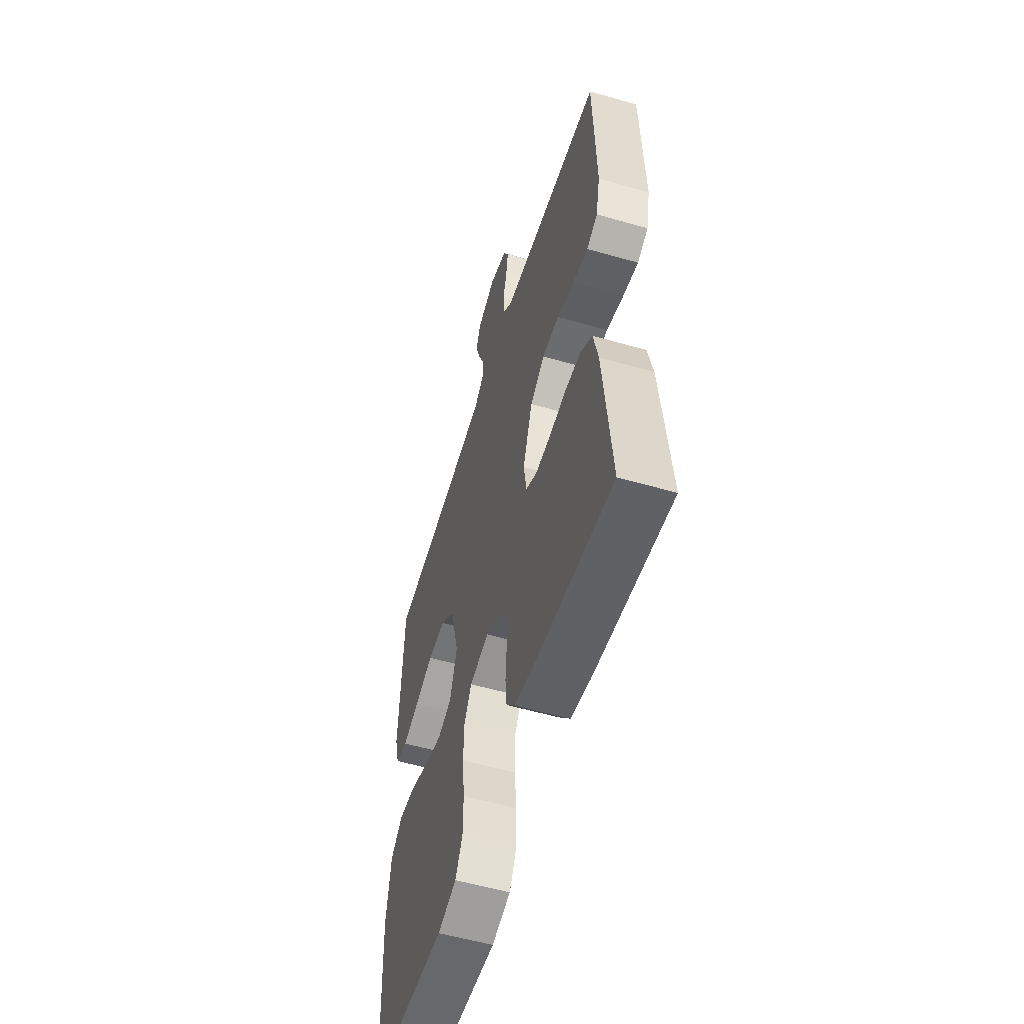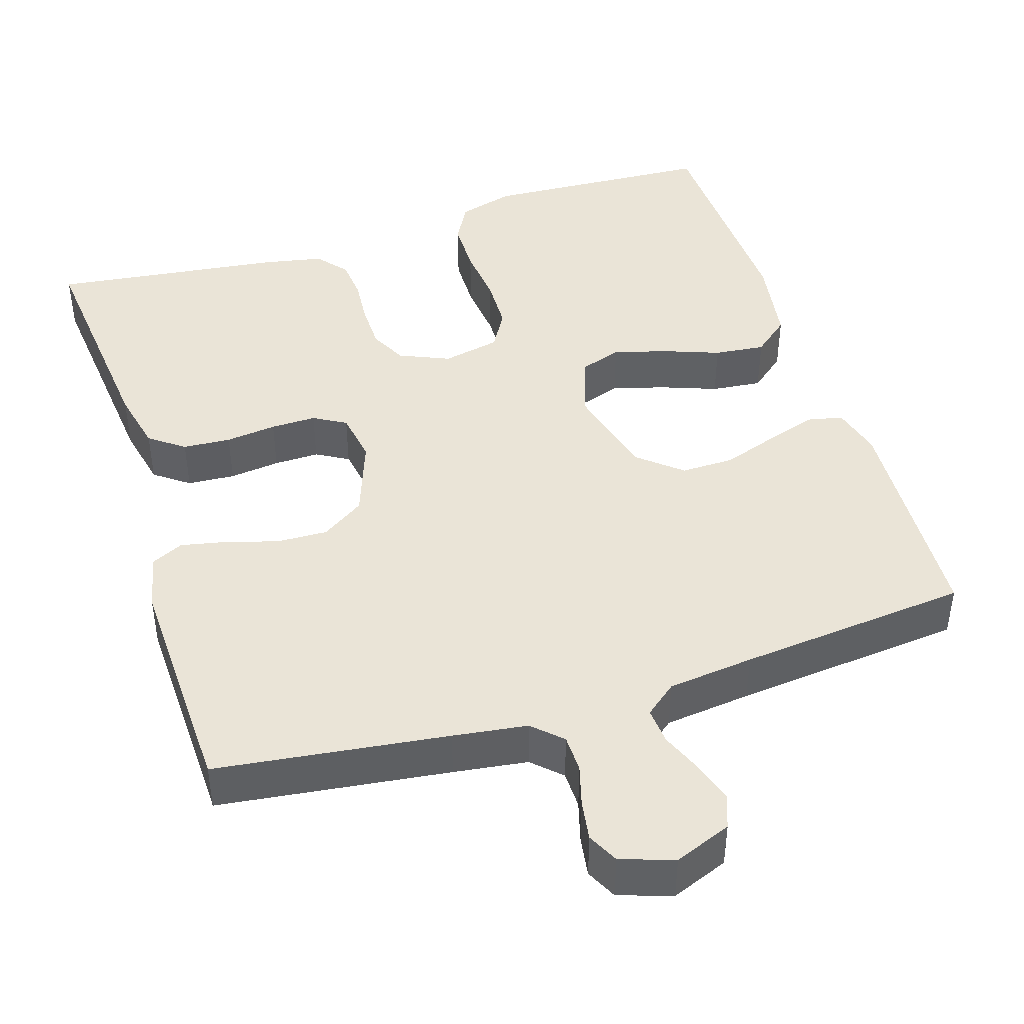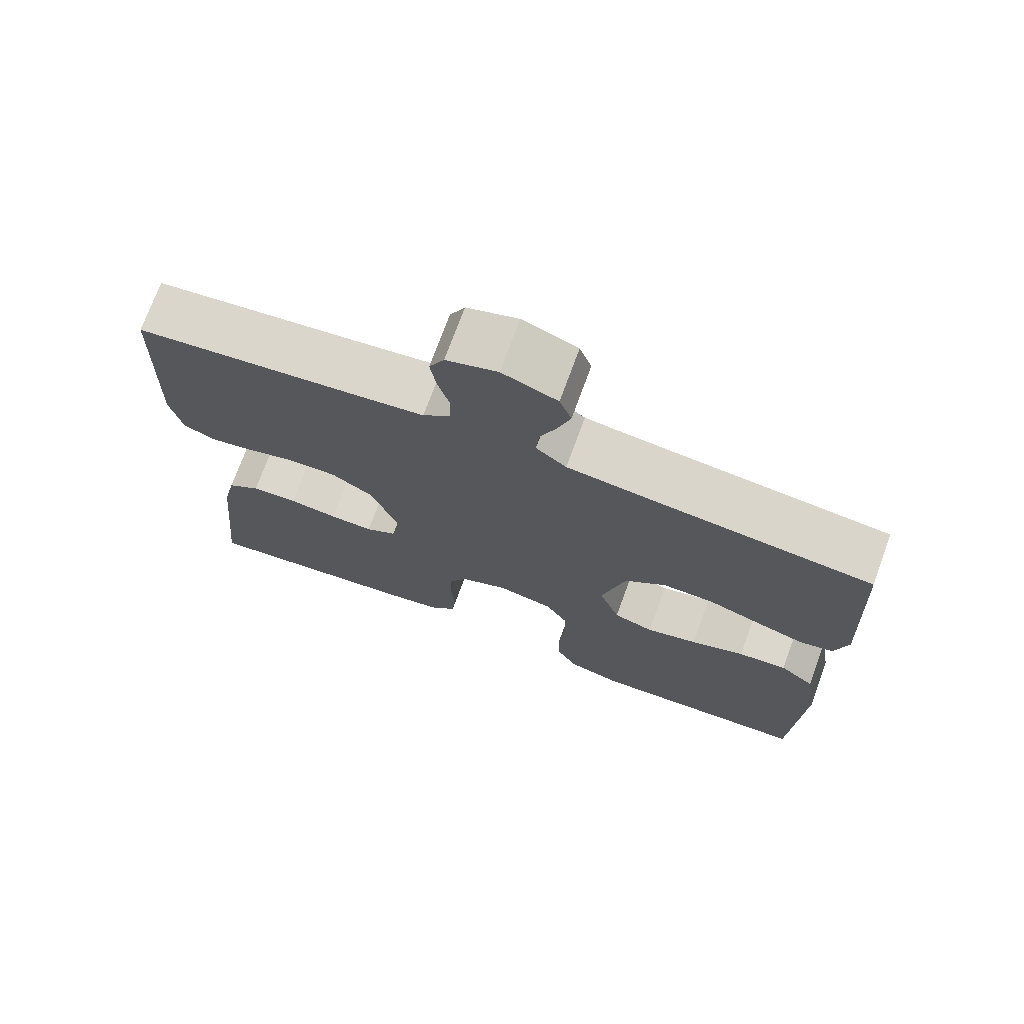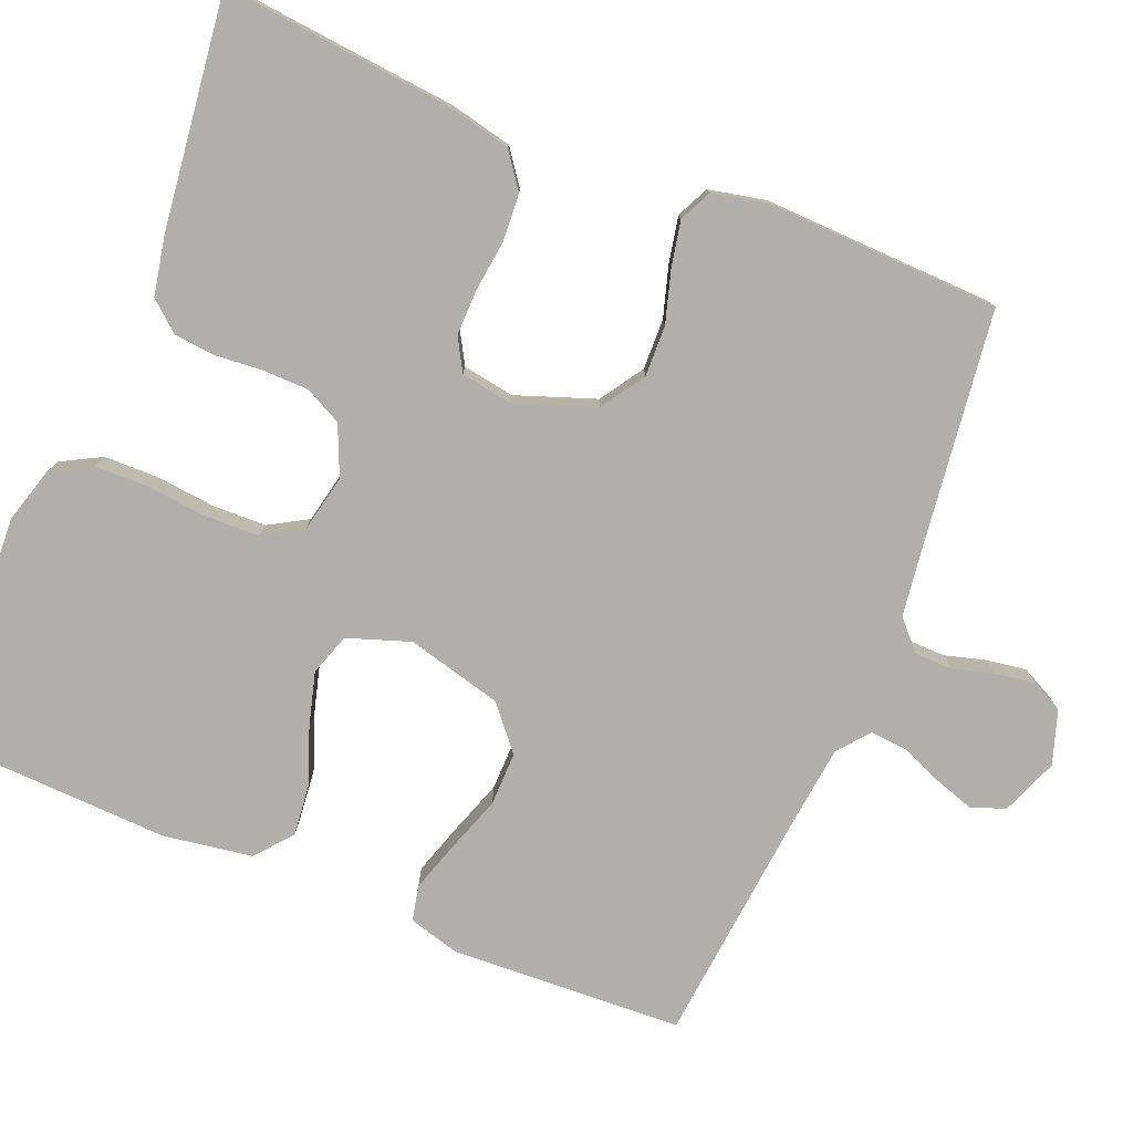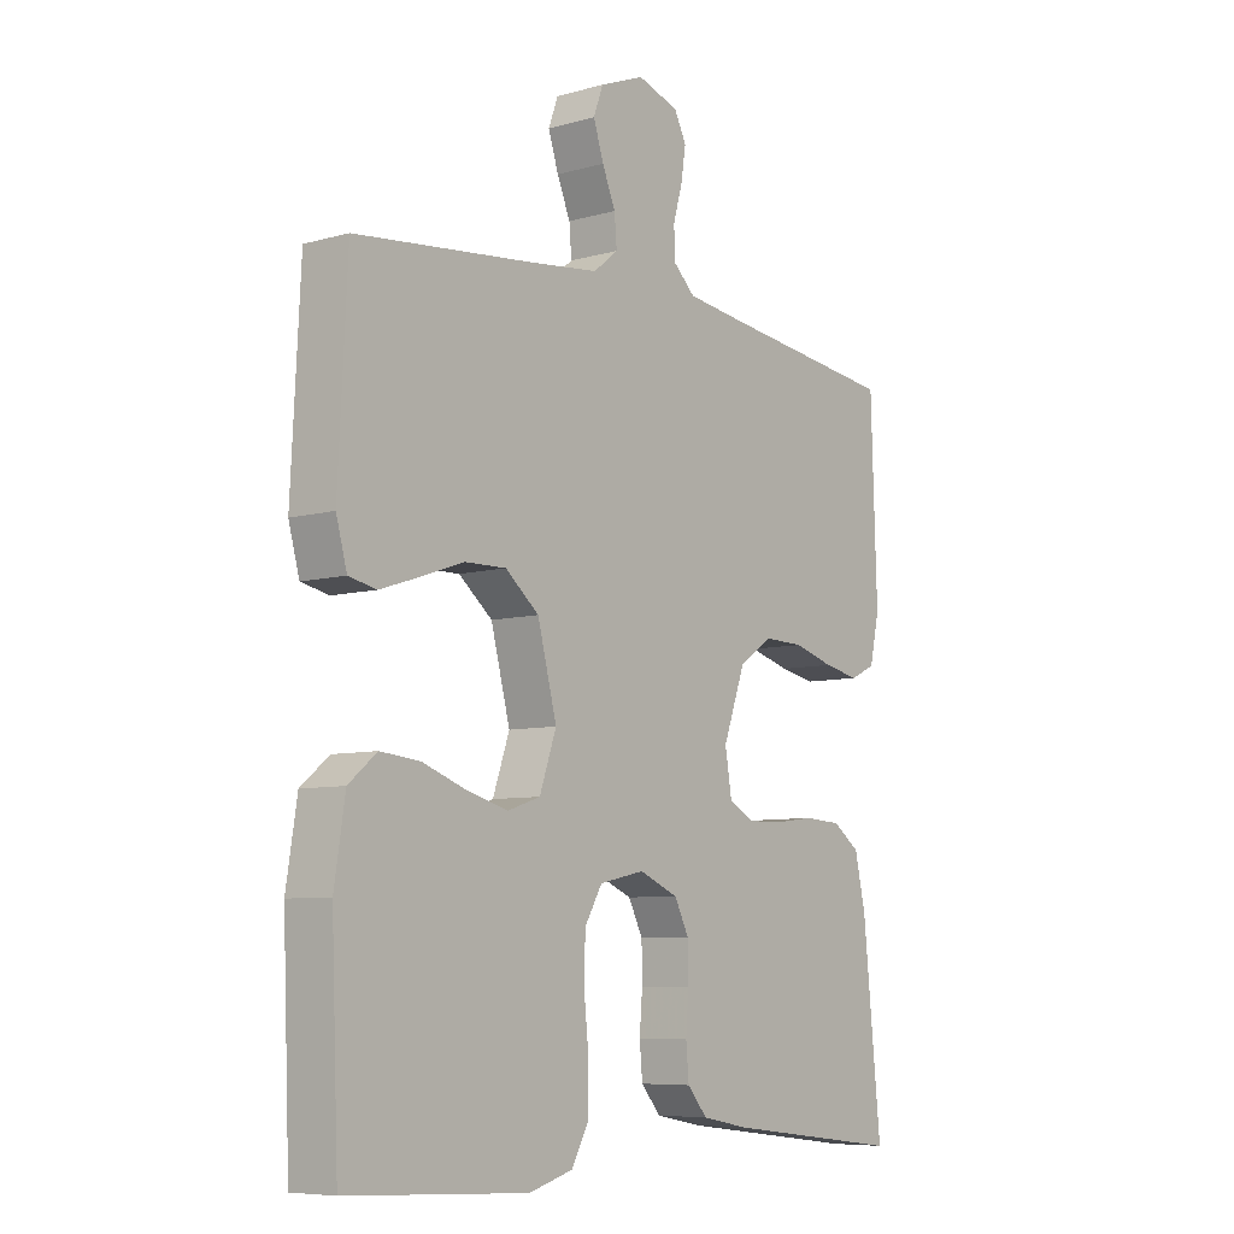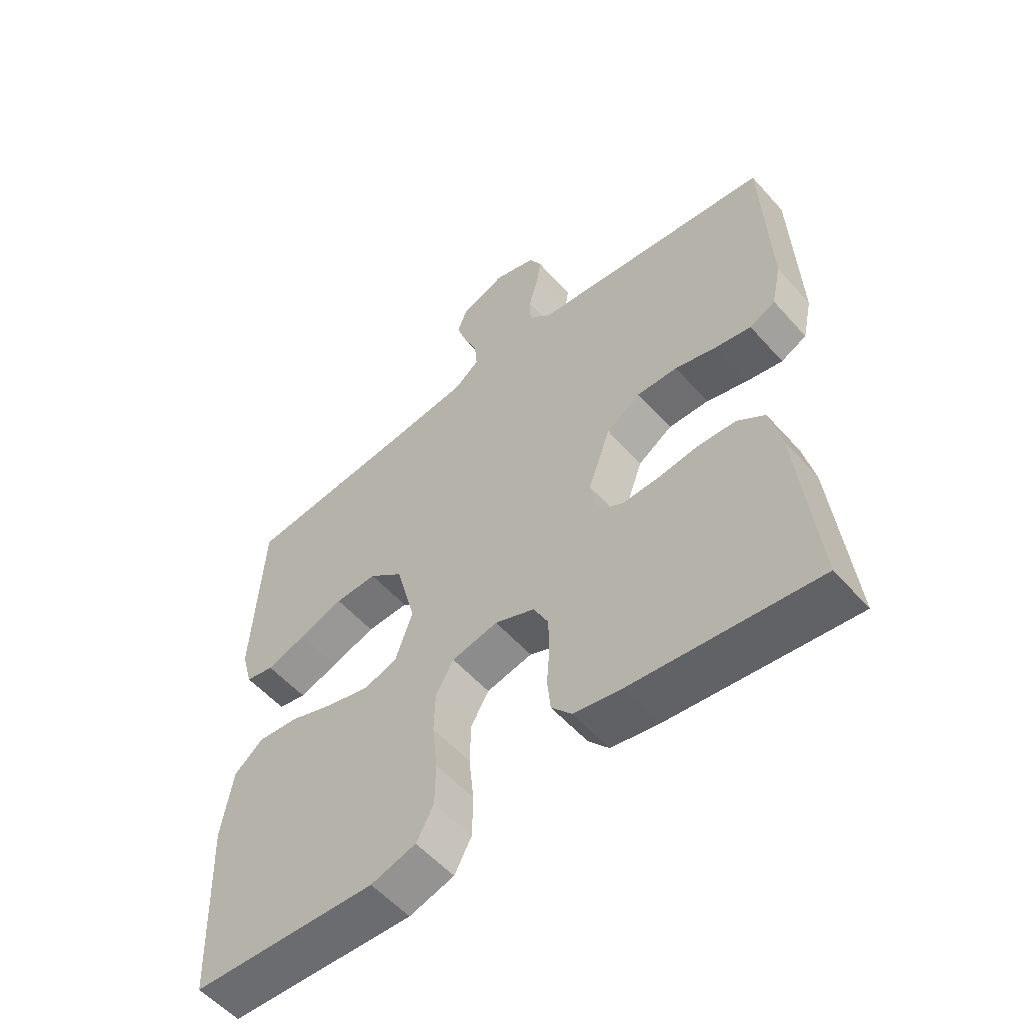
<metadata>
{"format":"obj","ext":"obj","renderer":"f3d","projection":"perspective","resolution":1024,"background":"white","views":[{"elev":-55.3,"azim":-106.9,"up":"+Z"},{"elev":43.8,"azim":-17.5,"up":"+Y"},{"elev":73.1,"azim":20.1,"up":"+Z"},{"elev":-78.1,"azim":-112.3,"up":"+Y"},{"elev":-7.4,"azim":128.6,"up":"+Z"},{"elev":-56.0,"azim":-139.0,"up":"+Z"}]}
</metadata>
<code>
v 0.5 0.07 -0.5
v 0.2 0.07 -0.516
v 0.127 0.07 -0.495
v 0.099 0.07 -0.443
v 0.098 0.07 -0.372
v 0.106 0.07 -0.295
v 0.104 0.07 -0.225
v 0.075 0.07 -0.175
v 0 0.07 -0.159
v -0.065 0.07 -0.187
v -0.089 0.07 -0.235
v -0.09 0.07 -0.294
v -0.085 0.07 -0.355
v -0.09 0.07 -0.409
v -0.123 0.07 -0.448
v -0.2 0.07 -0.463
v -0.5 0.07 -0.5
v -0.47 0.07 -0.2
v -0.452 0.07 -0.119
v -0.407 0.07 -0.086
v -0.345 0.07 -0.082
v -0.279 0.07 -0.09
v -0.22 0.07 -0.091
v -0.178 0.07 -0.067
v -0.167 0.07 0
v -0.204 0.07 0.103
v -0.26 0.07 0.14
v -0.326 0.07 0.138
v -0.393 0.07 0.118
v -0.452 0.07 0.106
v -0.494 0.07 0.126
v -0.51 0.07 0.2
v -0.5 0.07 0.5
v -0.2 0.07 0.538
v -0.104 0.07 0.551
v -0.067 0.07 0.586
v -0.066 0.07 0.635
v -0.081 0.07 0.688
v -0.089 0.07 0.74
v -0.069 0.07 0.78
v 0 0.07 0.803
v 0.074 0.07 0.774
v 0.09 0.07 0.73
v 0.073 0.07 0.677
v 0.051 0.07 0.624
v 0.047 0.07 0.576
v 0.088 0.07 0.543
v 0.2 0.07 0.53
v 0.5 0.07 0.5
v 0.515 0.07 0.2
v 0.497 0.07 0.134
v 0.451 0.07 0.124
v 0.386 0.07 0.145
v 0.314 0.07 0.17
v 0.245 0.07 0.171
v 0.189 0.07 0.124
v 0.157 0.07 0
v 0.185 0.07 -0.081
v 0.239 0.07 -0.099
v 0.308 0.07 -0.08
v 0.381 0.07 -0.053
v 0.447 0.07 -0.046
v 0.494 0.07 -0.085
v 0.512 0.07 -0.2
v 0.5 0 -0.5
v 0.2 0 -0.516
v 0.127 0 -0.495
v 0.099 0 -0.443
v 0.098 0 -0.372
v 0.106 0 -0.295
v 0.104 0 -0.225
v 0.075 0 -0.175
v 0 0 -0.159
v -0.065 0 -0.187
v -0.089 0 -0.235
v -0.09 0 -0.294
v -0.085 0 -0.355
v -0.09 0 -0.409
v -0.123 0 -0.448
v -0.2 0 -0.463
v -0.5 0 -0.5
v -0.47 0 -0.2
v -0.452 0 -0.119
v -0.407 0 -0.086
v -0.345 0 -0.082
v -0.279 0 -0.09
v -0.22 0 -0.091
v -0.178 0 -0.067
v -0.167 0 0
v -0.204 0 0.103
v -0.26 0 0.14
v -0.326 0 0.138
v -0.393 0 0.118
v -0.452 0 0.106
v -0.494 0 0.126
v -0.51 0 0.2
v -0.5 0 0.5
v -0.2 0 0.538
v -0.104 0 0.551
v -0.067 0 0.586
v -0.066 0 0.635
v -0.081 0 0.688
v -0.089 0 0.74
v -0.069 0 0.78
v 0 0 0.803
v 0.074 0 0.774
v 0.09 0 0.73
v 0.073 0 0.677
v 0.051 0 0.624
v 0.047 0 0.576
v 0.088 0 0.543
v 0.2 0 0.53
v 0.5 0 0.5
v 0.515 0 0.2
v 0.497 0 0.134
v 0.451 0 0.124
v 0.386 0 0.145
v 0.314 0 0.17
v 0.245 0 0.171
v 0.189 0 0.124
v 0.157 0 0
v 0.185 0 -0.081
v 0.239 0 -0.099
v 0.308 0 -0.08
v 0.381 0 -0.053
v 0.447 0 -0.046
v 0.494 0 -0.085
v 0.512 0 -0.2
f 4 5 6
f 3 4 6
f 2 3 6
f 1 2 6
f 64 1 6
f 63 64 6
f 62 63 6
f 61 62 6
f 60 61 6
f 59 60 6 7
f 58 59 7 8
f 57 58 8 9
f 56 57 9 10
f 52 53 54
f 51 52 54
f 50 51 54
f 49 50 54
f 48 49 54
f 47 48 54 55
f 46 47 55 56
f 43 44 45
f 42 43 45
f 41 42 45
f 40 41 45
f 39 40 45
f 38 39 45
f 37 38 45
f 36 37 45 46
f 46 56 10
f 36 46 10
f 35 36 10
f 32 33 34
f 31 32 34
f 30 31 34
f 29 30 34
f 28 29 34
f 27 28 34 35
f 20 21 22
f 19 20 22
f 18 19 22
f 17 18 22
f 16 17 22
f 15 16 22
f 14 15 22
f 13 14 22
f 12 13 22
f 11 12 22 23
f 10 11 23 24
f 26 27 35
f 25 26 35 10
f 10 24 25
f 70 69 68
f 70 68 67
f 70 67 66
f 70 66 65
f 70 65 128
f 70 128 127
f 70 127 126
f 70 126 125
f 70 125 124
f 71 70 124 123
f 72 71 123 122
f 73 72 122 121
f 74 73 121 120
f 118 117 116
f 118 116 115
f 118 115 114
f 118 114 113
f 118 113 112
f 119 118 112 111
f 120 119 111 110
f 109 108 107
f 109 107 106
f 109 106 105
f 109 105 104
f 109 104 103
f 109 103 102
f 109 102 101
f 110 109 101 100
f 74 120 110
f 74 110 100
f 74 100 99
f 98 97 96
f 98 96 95
f 98 95 94
f 98 94 93
f 98 93 92
f 99 98 92 91
f 86 85 84
f 86 84 83
f 86 83 82
f 86 82 81
f 86 81 80
f 86 80 79
f 86 79 78
f 86 78 77
f 86 77 76
f 87 86 76 75
f 88 87 75 74
f 99 91 90
f 74 99 90 89
f 89 88 74
f 1 65 66 2
f 2 66 67 3
f 3 67 68 4
f 4 68 69 5
f 5 69 70 6
f 6 70 71 7
f 7 71 72 8
f 8 72 73 9
f 9 73 74 10
f 10 74 75 11
f 11 75 76 12
f 12 76 77 13
f 13 77 78 14
f 14 78 79 15
f 15 79 80 16
f 16 80 81 17
f 17 81 82 18
f 18 82 83 19
f 19 83 84 20
f 20 84 85 21
f 21 85 86 22
f 22 86 87 23
f 23 87 88 24
f 24 88 89 25
f 25 89 90 26
f 26 90 91 27
f 27 91 92 28
f 28 92 93 29
f 29 93 94 30
f 30 94 95 31
f 31 95 96 32
f 32 96 97 33
f 33 97 98 34
f 34 98 99 35
f 35 99 100 36
f 36 100 101 37
f 37 101 102 38
f 38 102 103 39
f 39 103 104 40
f 40 104 105 41
f 41 105 106 42
f 42 106 107 43
f 43 107 108 44
f 44 108 109 45
f 45 109 110 46
f 46 110 111 47
f 47 111 112 48
f 48 112 113 49
f 49 113 114 50
f 50 114 115 51
f 51 115 116 52
f 52 116 117 53
f 53 117 118 54
f 54 118 119 55
f 55 119 120 56
f 56 120 121 57
f 57 121 122 58
f 58 122 123 59
f 59 123 124 60
f 60 124 125 61
f 61 125 126 62
f 62 126 127 63
f 63 127 128 64
f 64 128 65 1

</code>
